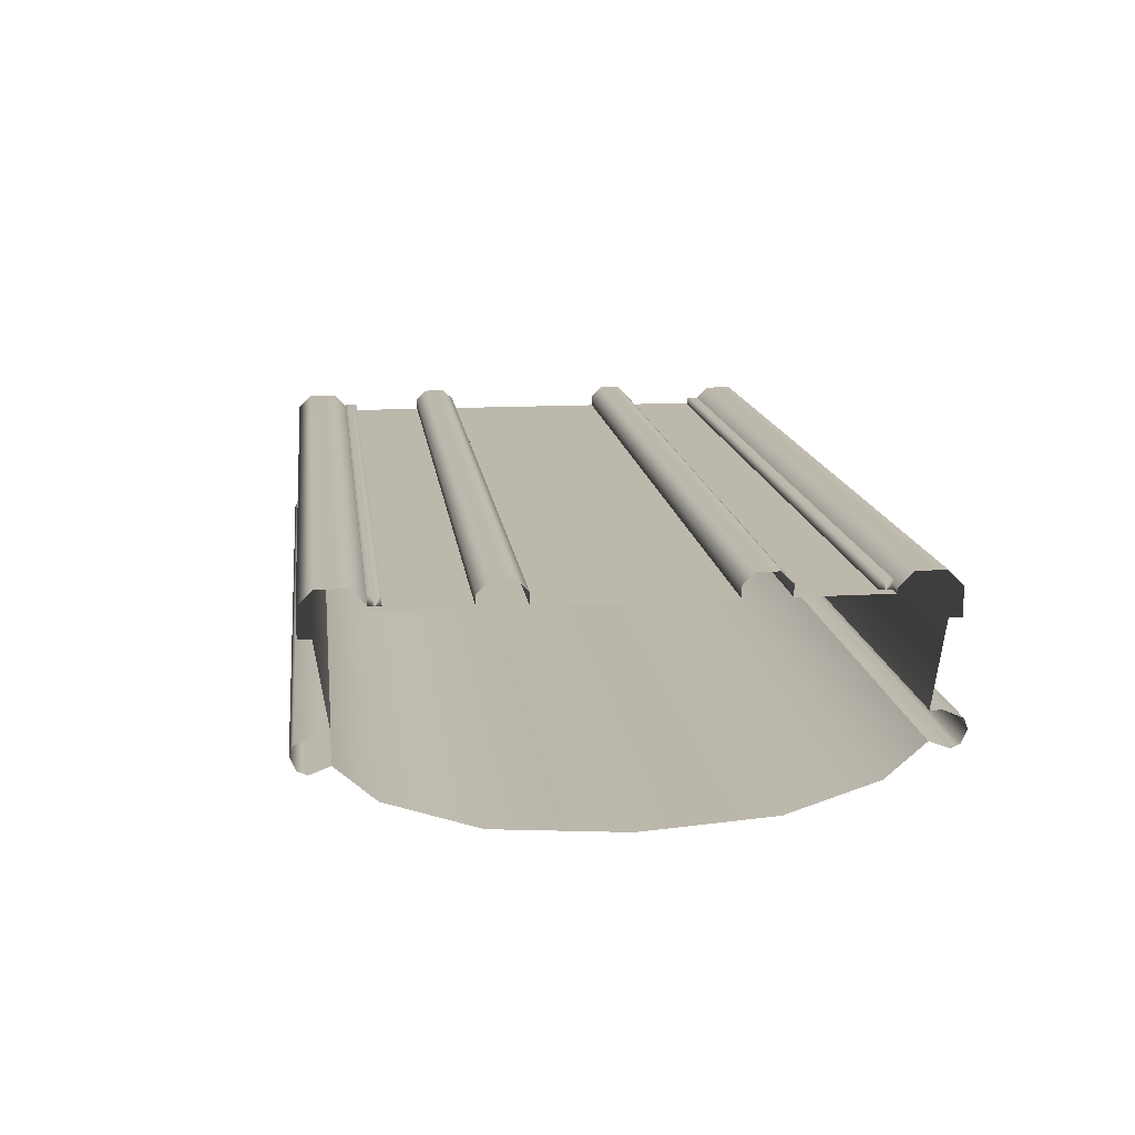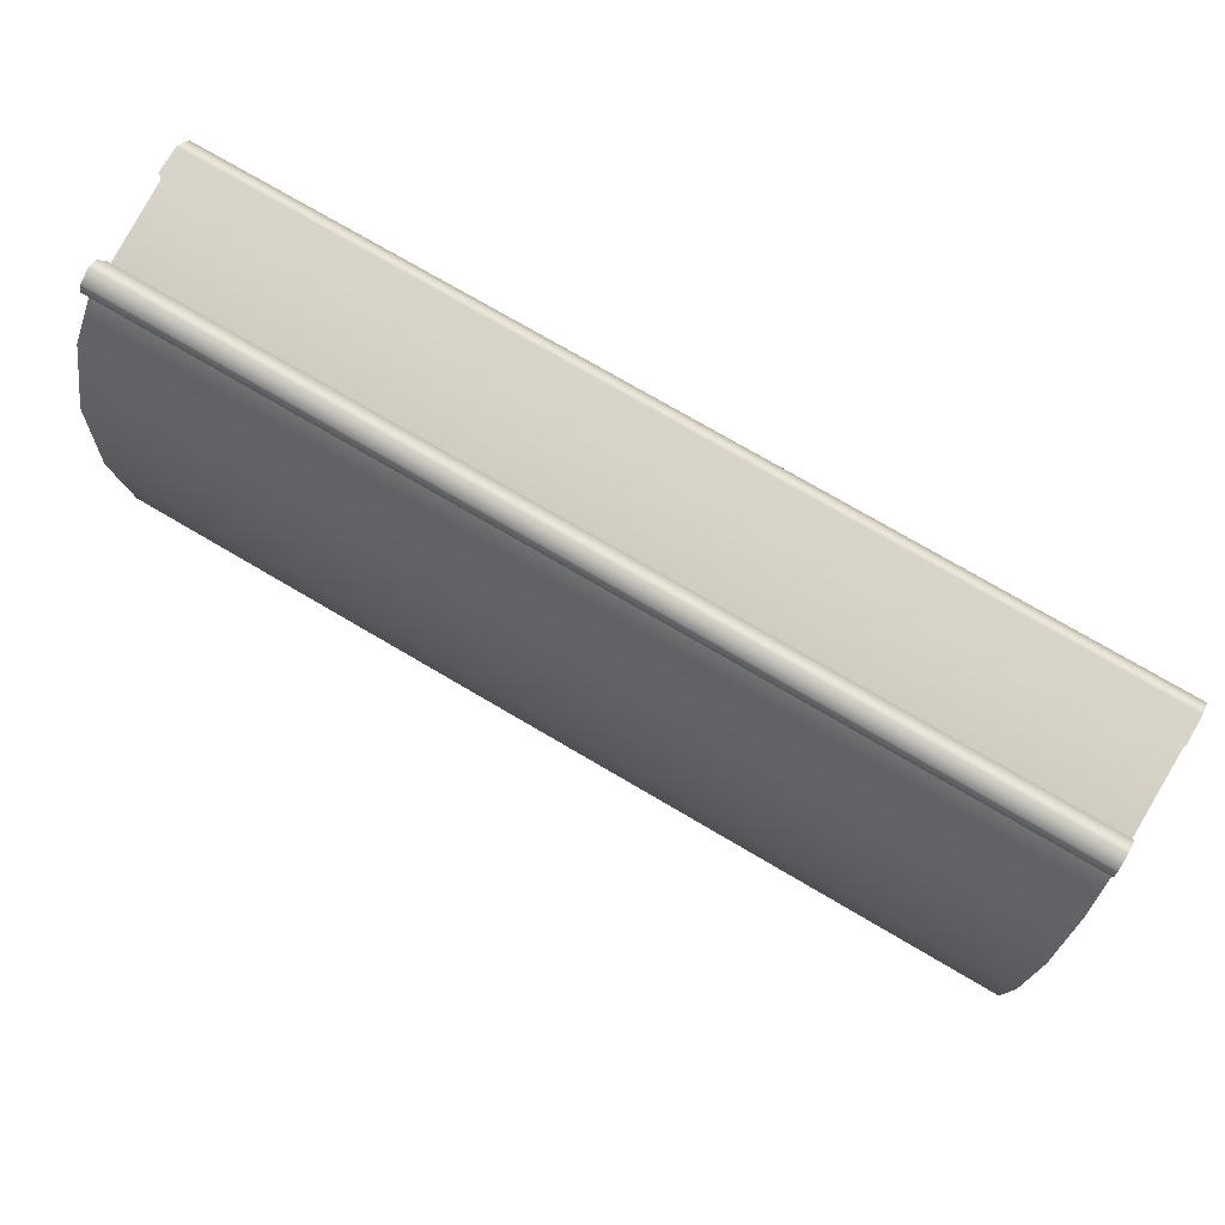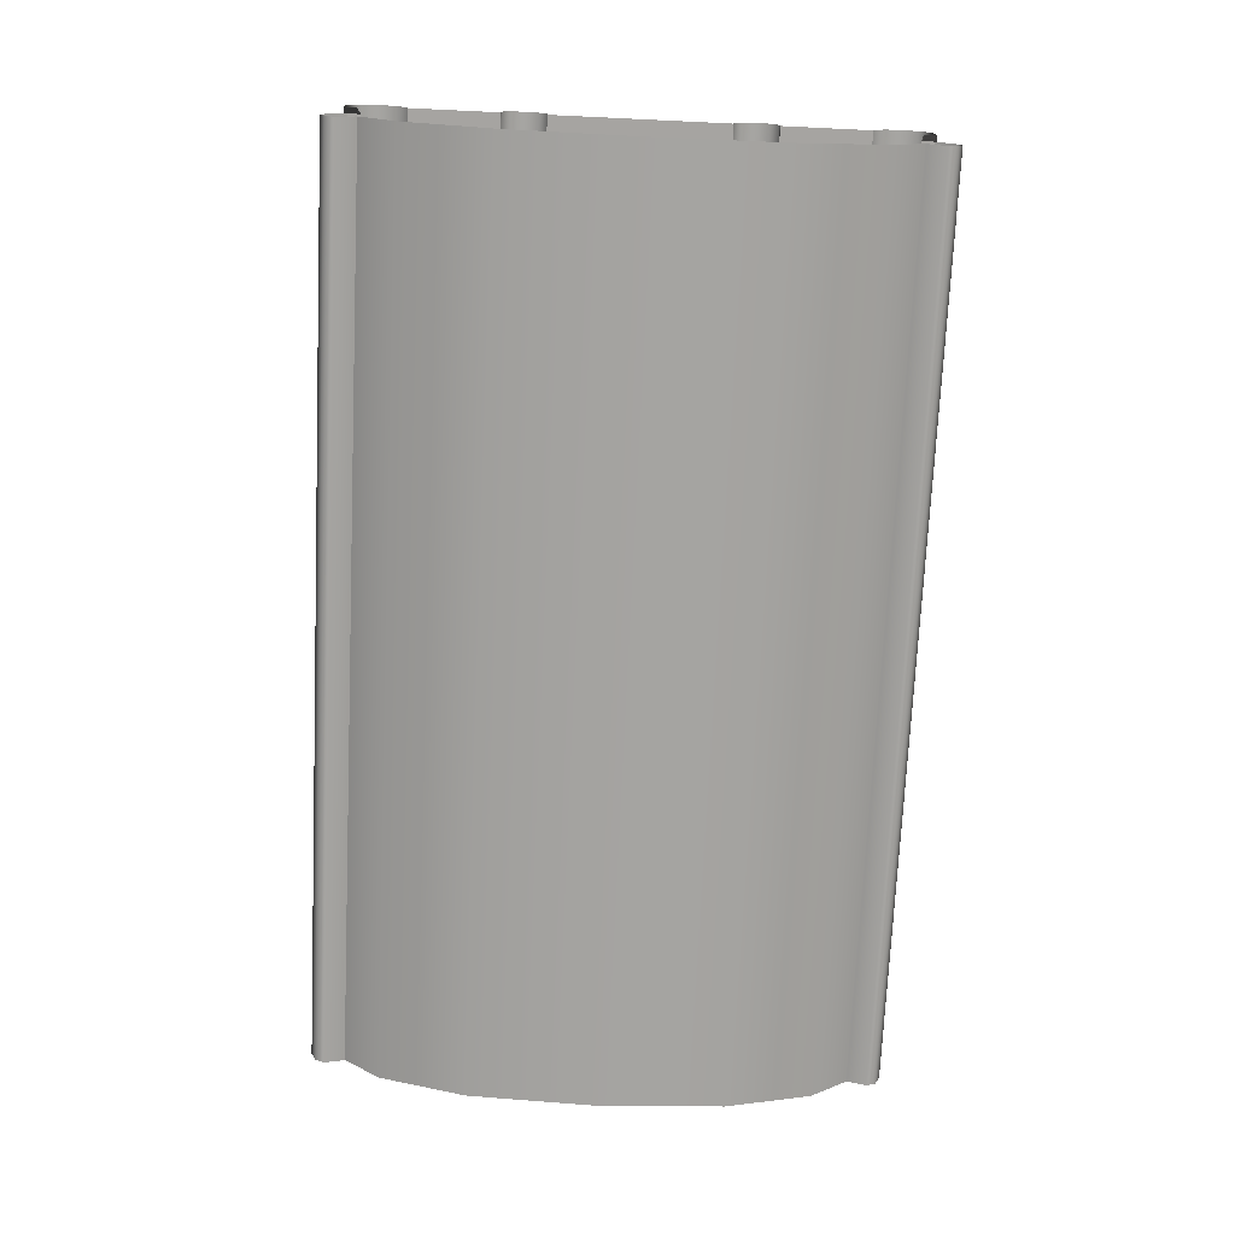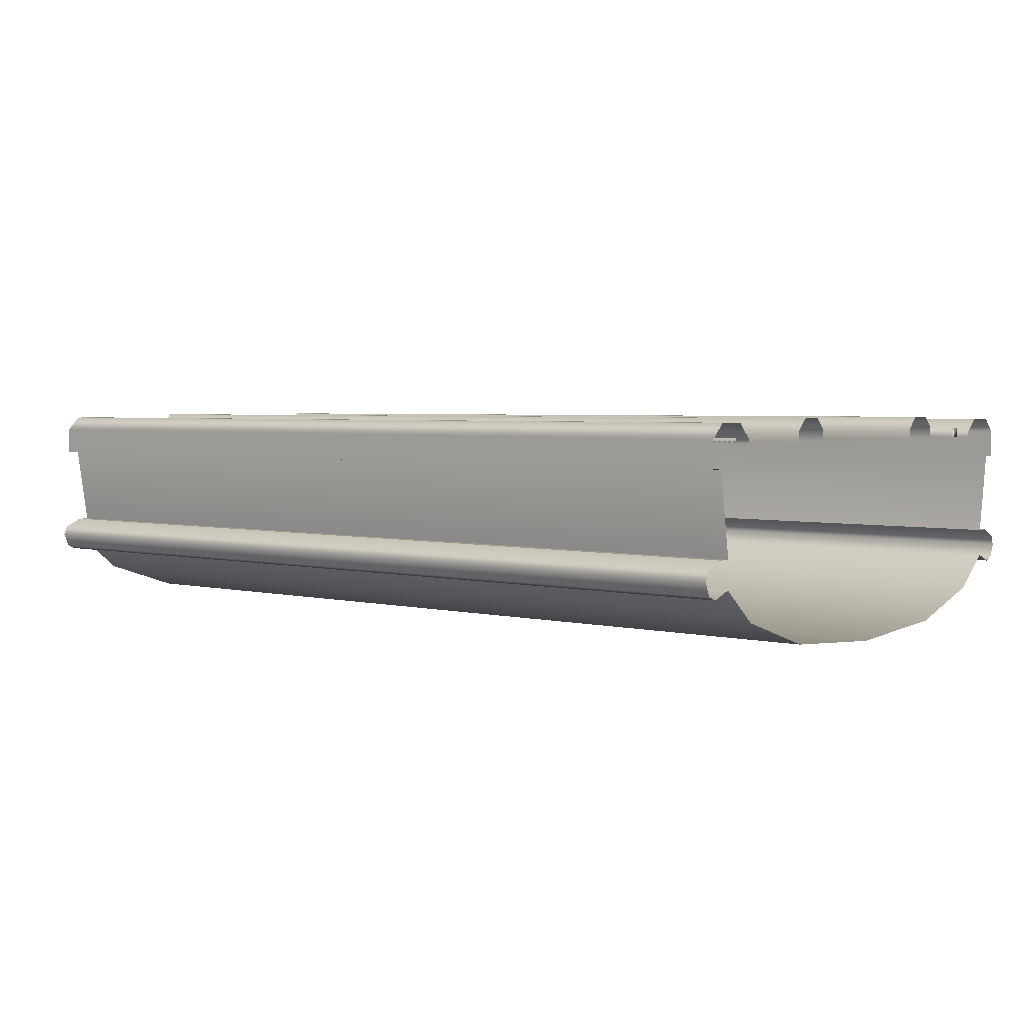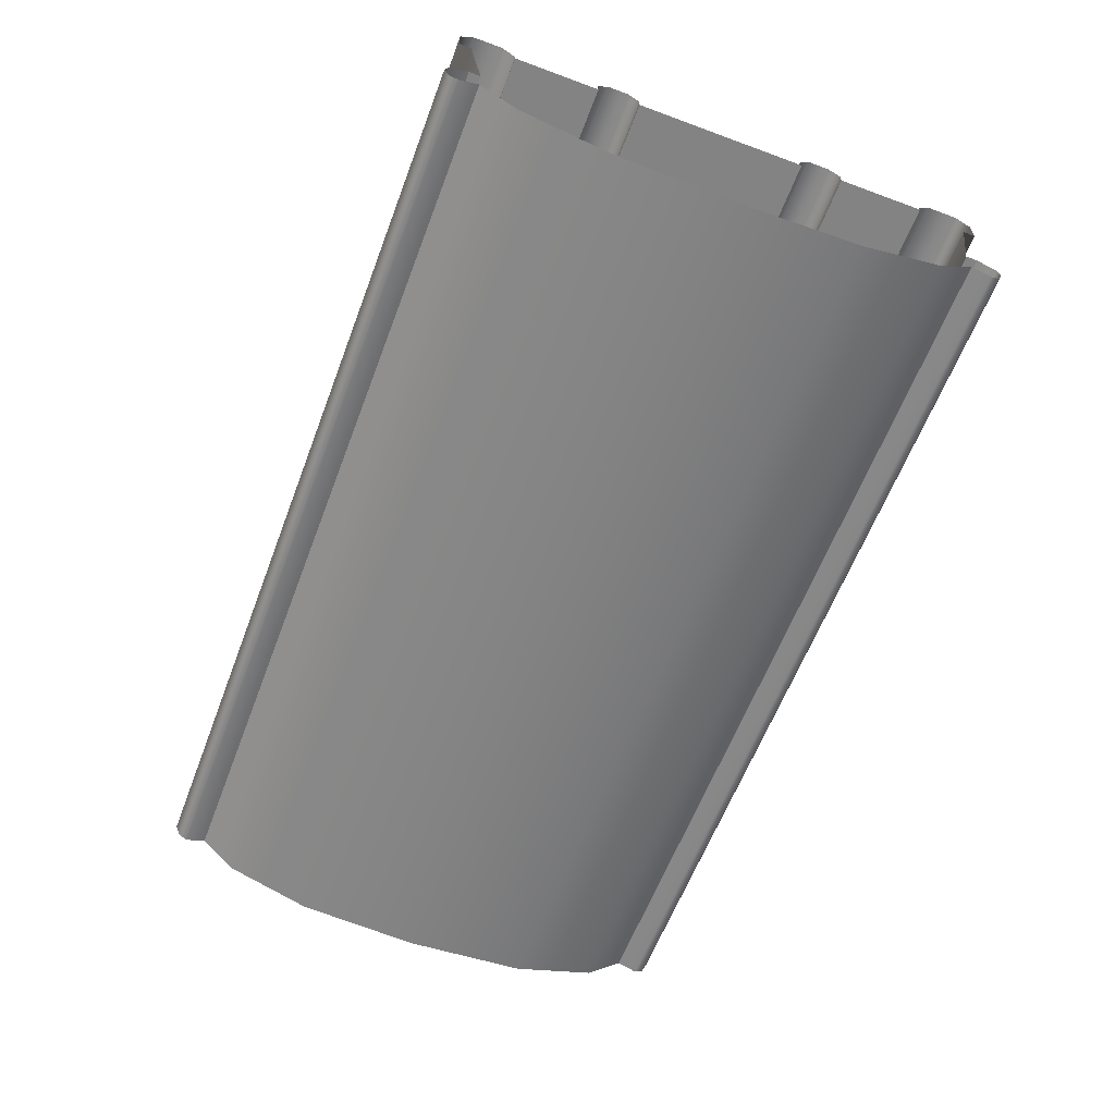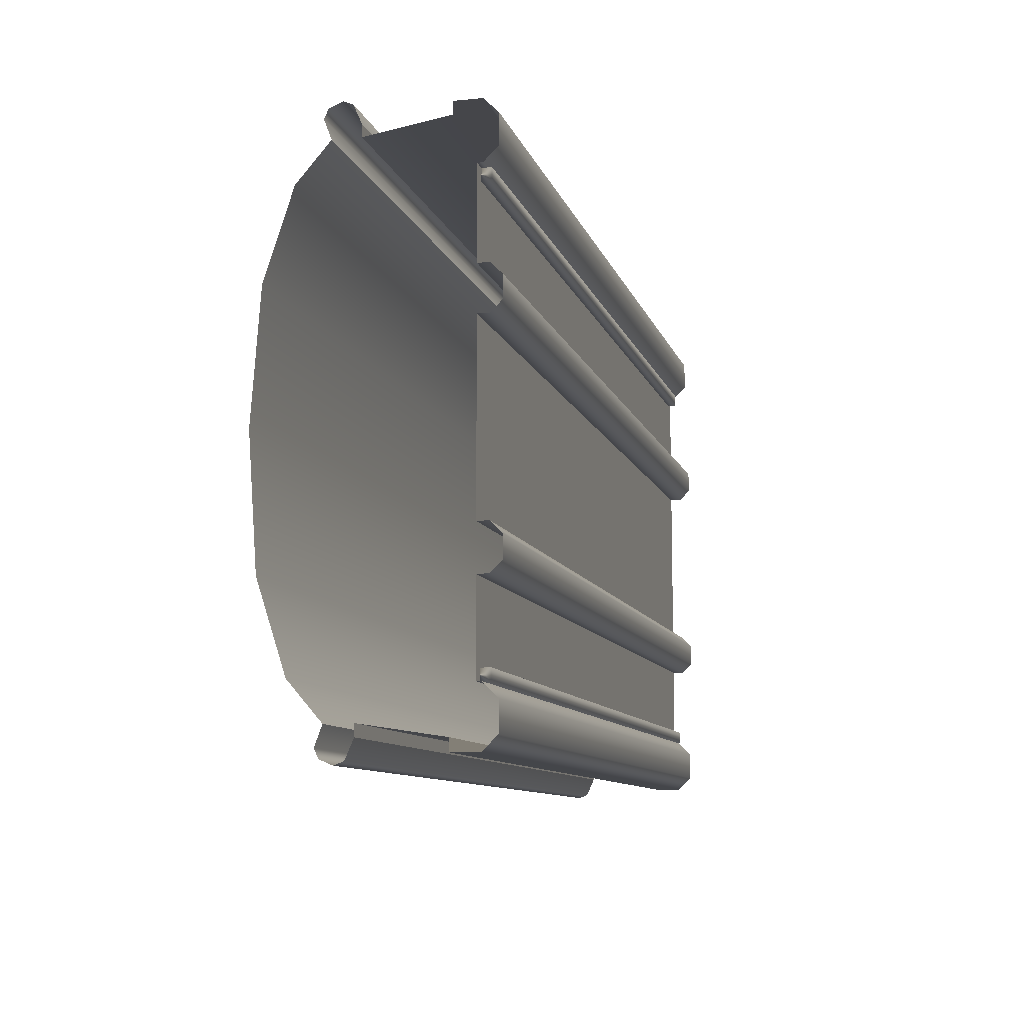
<metadata>
{"format":"obj","ext":"obj","renderer":"f3d","projection":"perspective","resolution":1024,"background":"white","views":[{"elev":14.5,"azim":-97.0,"up":"+Y"},{"elev":75.2,"azim":30.4,"up":"+Z"},{"elev":-73.3,"azim":87.3,"up":"+Y"},{"elev":3.4,"azim":39.9,"up":"+Y"},{"elev":-60.8,"azim":69.3,"up":"+Y"},{"elev":-9.7,"azim":104.5,"up":"+Z"}]}
</metadata>
<code>
g ENV_S04_Rail_Piece_A_rainbow_Variant
v -51.31 11.43 15.33
v 0.0004196 9.935 15.33
v -51.31 9.935 15.33
v 0.0004196 11.43 15.33
v -51.31 12.22 14.54
v 0.0004196 12.22 14.54
v -51.31 12.22 12.95
v 0.0004196 12.22 12.95
v -51.31 11.43 12.16
v 0.0004196 11.43 12.16
v -51.31 11.15 12.16
v 0.0004196 11.15 12.16
v -51.31 9.935 -15.33
v 0.0004196 9.935 -15.33
v 0.0004196 11.43 -15.33
v -51.31 11.43 -15.33
v 0.0004196 12.22 -14.54
v -51.31 12.22 -14.54
v 0.0004196 12.22 -12.95
v -51.31 12.22 -12.95
v 0.0004196 11.43 -12.16
v -51.31 11.43 -12.16
v 0.0004196 11.15 -12.16
v -51.31 11.15 -12.16
v -51.31 9.935 14.65
v 0.0004196 5.433 13.94
v -51.31 5.433 13.94
v 0.0004196 9.935 14.65
v 0.0004196 9.935 15.33
v -51.31 9.935 15.33
v -51.31 2.074 -11.85
v 0.0004196 3.901 -13.95
v -51.31 3.901 -13.95
v 0.0004196 2.074 -11.85
v -51.31 0.4977 -7.025
v 0.0004196 0.4977 -7.025
v -51.31 -0.0004196 -0.0004196
v 0.0004196 -0.0004196 -0.0004196
v 0.0004196 0.4977 7.025
v -51.31 0.4977 7.025
v -51.31 2.074 11.85
v 0.0004196 2.074 11.85
v -51.31 3.901 13.95
v 0.0004196 3.901 13.95
v -51.31 11.15 7.296
v 0.0004196 11.15 7.296
v 0.0004196 11.15 12.16
v -51.31 11.15 12.16
v -51.28 3.486 15.03
v -0.03033 3.486 15.03
v 0.0004196 3.901 13.95
v -51.31 3.901 13.95
v -51.31 5.433 14.59
v 0.0004196 5.433 14.59
v -0.03033 4.961 15.65
v -51.28 4.961 15.65
v -0.0416 4.437 15.85
v -51.27 4.437 15.85
v -0.0416 3.71 15.55
v -51.27 3.71 15.55
v -0.03033 3.486 15.03
v -51.28 3.486 15.03
v -51.28 4.961 -15.65
v 0.0004196 5.433 -14.59
v -51.31 5.433 -14.59
v -0.03033 4.961 -15.65
v -51.27 4.437 -15.85
v -0.0416 4.437 -15.85
v -51.27 3.71 -15.55
v -0.0416 3.71 -15.55
v -51.28 3.486 -15.03
v -0.03033 3.486 -15.03
v -51.31 3.901 -13.95
v 0.0004196 3.901 -13.95
v -0.03033 3.486 -15.03
v -51.28 3.486 -15.03
v 0.0004196 11.15 -7.297
v -51.31 11.15 -7.297
v -51.31 11.15 -12.16
v 0.0004196 11.15 -12.16
v -51.31 5.433 -13.94
v 0.0004196 5.433 -13.94
v 0.0004196 9.935 -14.65
v -51.31 9.935 -14.65
v -51.31 9.935 -15.33
v 0.0004196 9.935 -15.33
v -51.31 11.15 -4.865
v 0.0004196 11.15 -4.865
v 0.0004196 11.15 4.865
v -51.31 11.15 4.865
v -51.31 11.15 4.865
v 0.0004196 11.15 4.865
v 0.0004196 11.79 4.865
v -51.31 11.79 4.865
v 0.0004196 12.39 5.473
v -51.31 12.39 5.473
v 0.0004196 12.39 6.688
v -51.31 12.39 6.688
v 0.0004196 11.79 7.296
v -51.31 11.79 7.296
v 0.0004196 11.15 7.296
v -51.31 11.15 7.296
v -51.31 11.79 -4.865
v 0.0004196 11.15 -4.865
v -51.31 11.15 -4.865
v 0.0004196 11.79 -4.865
v -51.31 12.39 -5.472
v 0.0004196 12.39 -5.472
v -51.31 12.39 -6.688
v 0.0004196 12.39 -6.688
v -51.31 11.79 -7.297
v 0.0004196 11.79 -7.297
v -51.31 11.15 -7.297
v 0.0004196 11.15 -7.297
v -50.54 11.67 -12.16
v -0.7508 11.67 -12.16
v -0.7508 11.67 -11.48
v -50.54 11.67 -11.48
v -50.54 11.15 -11.48
v -0.7508 11.15 -11.48
v -0.7508 11.15 12.16
v -0.7508 11.67 11.49
v -0.7508 11.15 11.49
v -0.7508 11.67 12.16
v -50.54 11.67 11.49
v -50.54 11.67 12.16
v -50.54 11.15 11.49
v -50.54 11.15 12.16
v -50.54 11.15 12.16
v -0.7508 11.15 12.16
v -0.7508 11.15 11.49
v -0.7508 11.67 11.49
v -50.54 11.67 11.49
v -50.54 11.15 11.49
v -50.54 11.15 -12.16
v -50.54 11.67 -11.48
v -50.54 11.15 -11.48
v -50.54 11.67 -12.16
v -0.7508 11.15 -12.16
v -50.54 11.15 -12.16
v -0.7508 11.67 -12.16
v -0.7508 11.15 -11.48
v -0.7508 11.67 -11.48
v -0.7508 11.15 -12.16
v -51.31 5.433 14.59
v -51.31 5.433 13.94
v 0.0004196 5.433 13.94
v 0.0004196 5.433 14.59
v 0.0004196 5.433 -14.59
v 0.0004196 5.433 -13.94
v -51.31 5.433 -13.94
v -51.31 5.433 -14.59
g ENV_S04_Rail_Piece_A_rainbow_Variant_0
f 3 2 1
f 2 4 1
f 1 4 5
f 4 6 5
f 5 6 7
f 6 8 7
f 7 8 9
f 8 10 9
f 9 10 11
f 10 12 11
f 15 14 13
f 16 15 13
f 17 15 16
f 18 17 16
f 19 17 18
f 20 19 18
f 21 19 20
f 22 21 20
f 23 21 22
f 24 23 22
f 27 26 25
f 26 28 25
f 25 28 29
f 30 25 29
f 33 32 31
f 32 34 31
f 31 34 35
f 34 36 35
f 35 36 37
f 36 38 37
f 37 38 39
f 40 37 39
f 40 39 41
f 39 42 41
f 41 42 43
f 42 44 43
f 47 46 45
f 48 47 45
f 51 50 49
f 52 51 49
f 55 54 53
f 56 55 53
f 57 55 56
f 58 57 56
f 59 57 58
f 60 59 58
f 61 59 60
f 62 61 60
f 65 64 63
f 64 66 63
f 63 66 67
f 66 68 67
f 67 68 69
f 68 70 69
f 69 70 71
f 70 72 71
f 75 74 73
f 76 75 73
f 79 78 77
f 80 79 77
f 83 82 81
f 84 83 81
f 83 84 85
f 86 83 85
f 89 88 87
f 90 89 87
f 93 92 91
f 94 93 91
f 95 93 94
f 96 95 94
f 97 95 96
f 98 97 96
f 99 97 98
f 100 99 98
f 101 99 100
f 102 101 100
f 105 104 103
f 104 106 103
f 103 106 107
f 106 108 107
f 107 108 109
f 108 110 109
f 109 110 111
f 110 112 111
f 111 112 113
f 112 114 113
f 117 116 115
f 118 117 115
f 117 118 119
f 120 117 119
f 123 122 121
f 122 124 121
f 122 125 124
f 125 126 124
f 126 125 127
f 128 126 127
f 124 126 129
f 130 124 129
f 133 132 131
f 134 133 131
f 137 136 135
f 136 138 135
f 140 138 139
f 138 141 139
f 141 143 142
f 144 141 142
f 147 146 145
f 148 147 145
f 151 150 149
f 152 151 149

</code>
